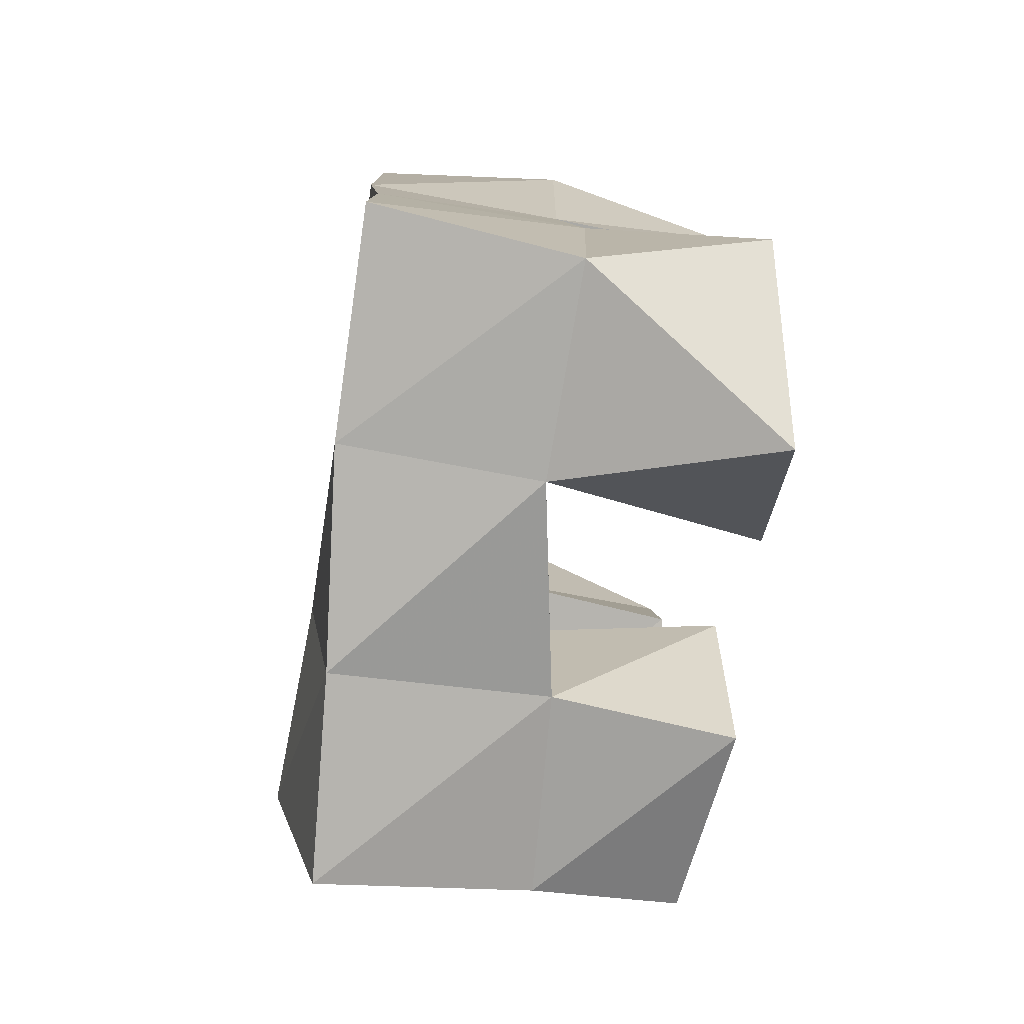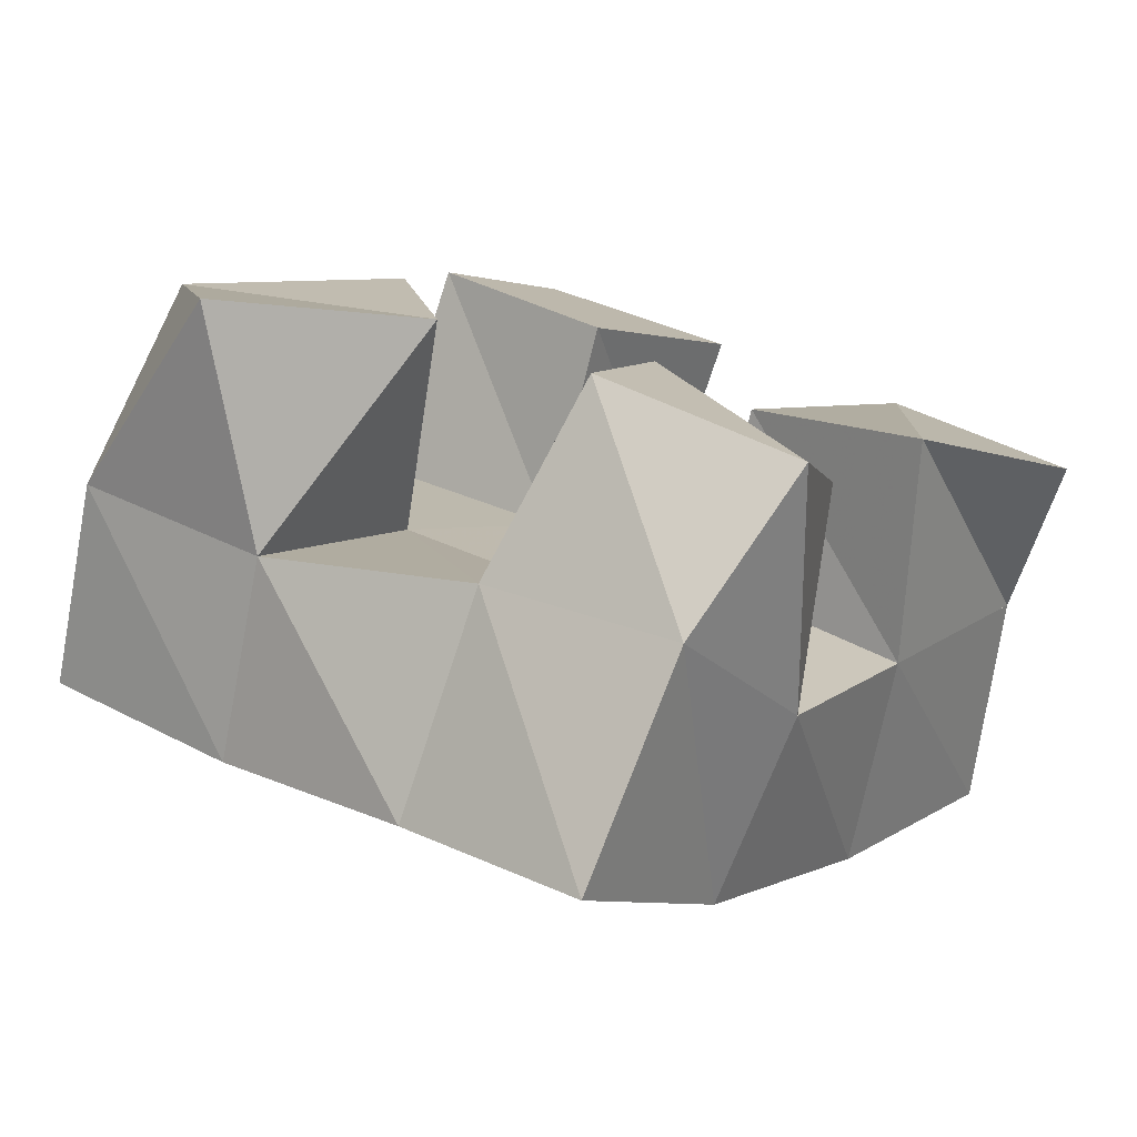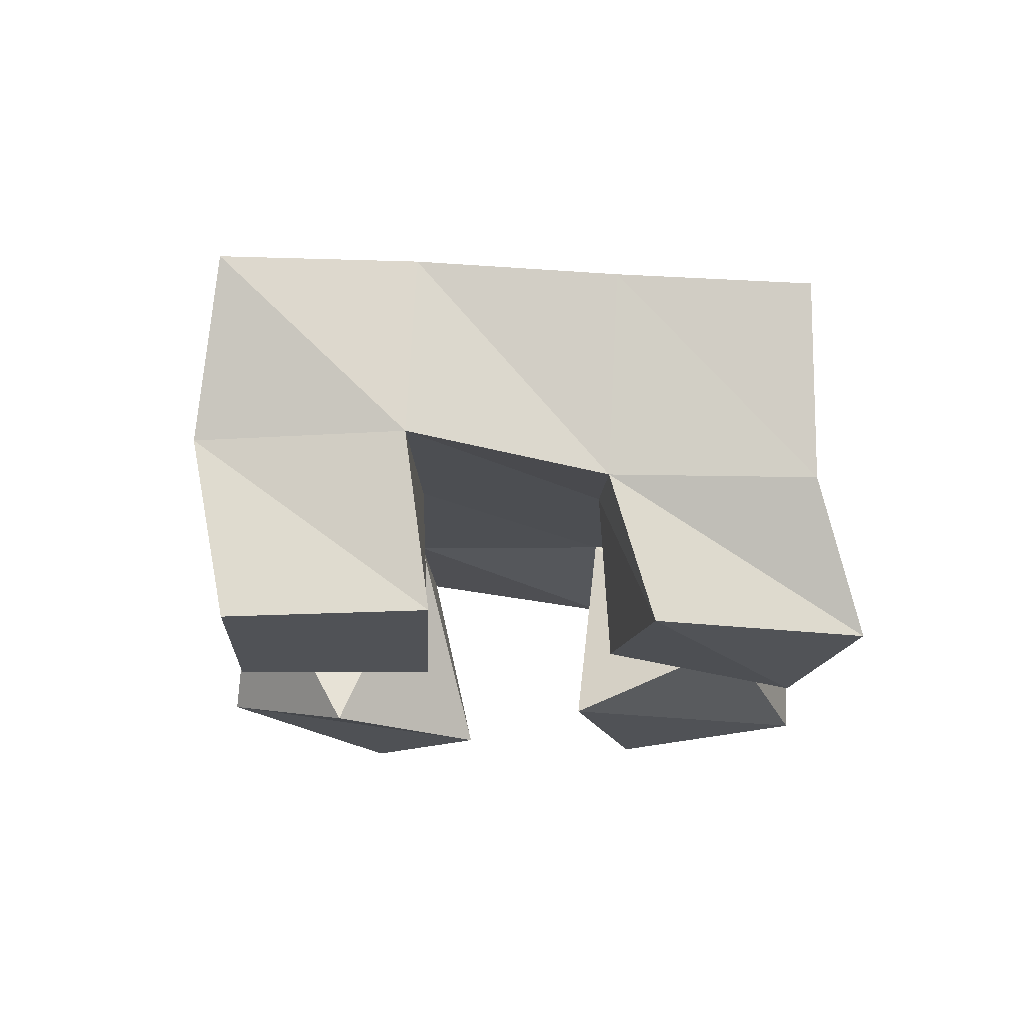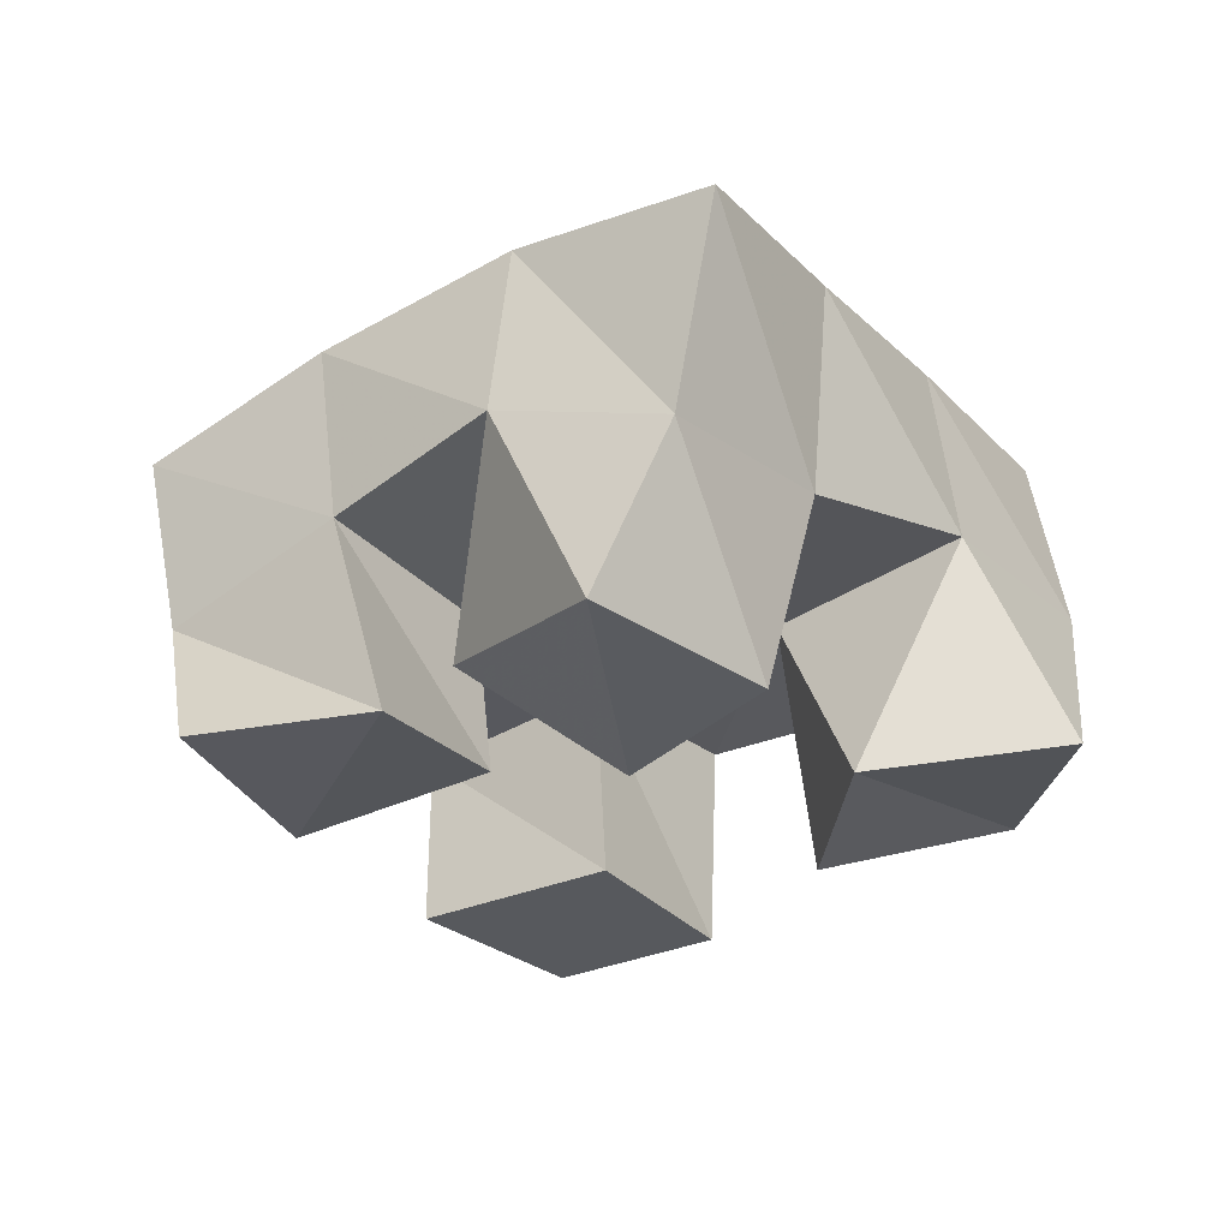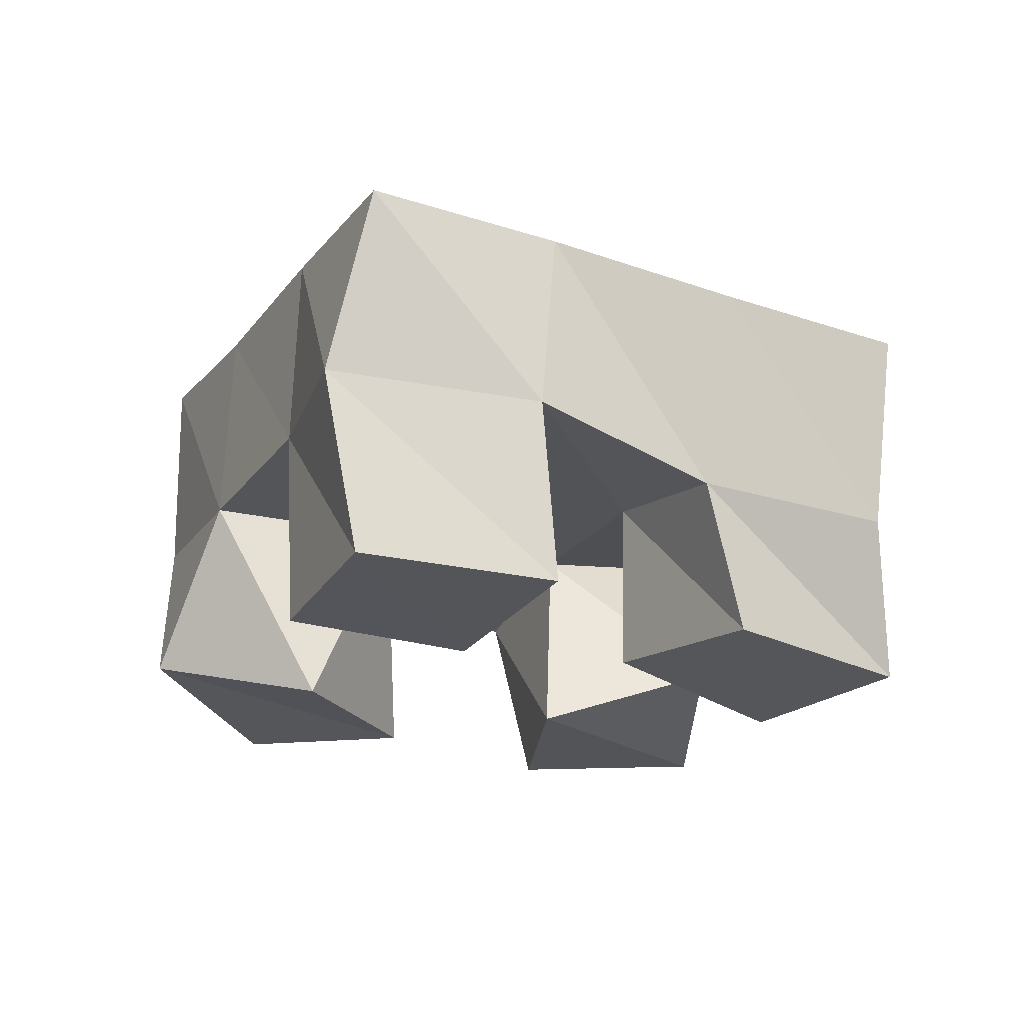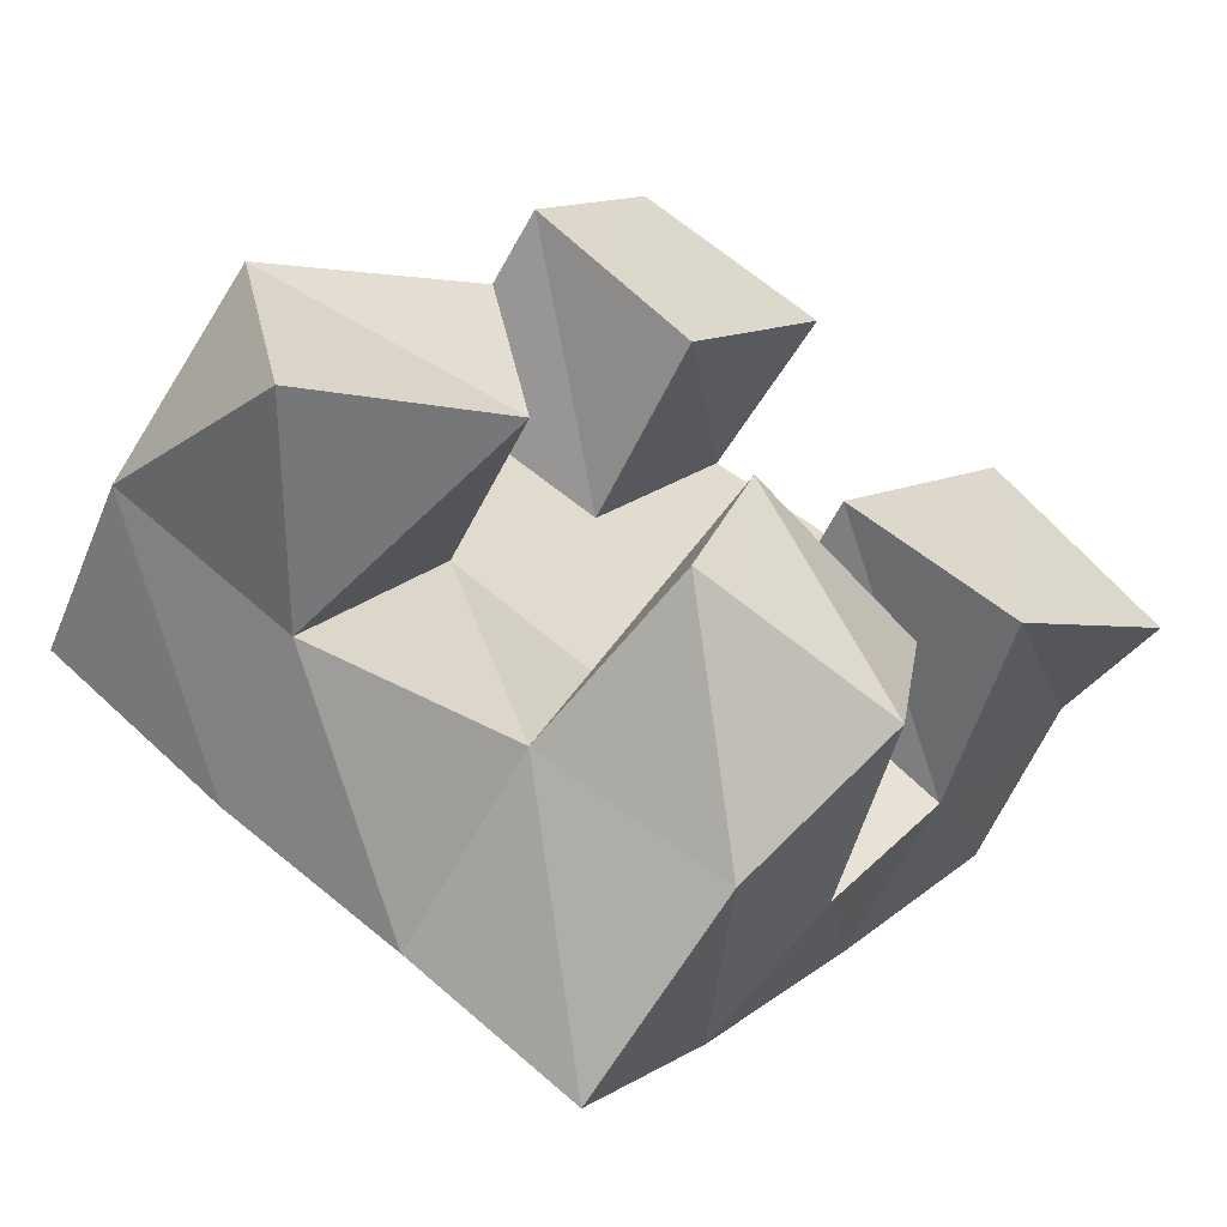
<metadata>
{"format":"obj","ext":"obj","renderer":"f3d","projection":"perspective","resolution":1024,"background":"white","views":[{"elev":-41.9,"azim":-101.4,"up":"+Z"},{"elev":-79.7,"azim":-15.1,"up":"+Z"},{"elev":-21.2,"azim":36.2,"up":"+Y"},{"elev":-28.5,"azim":161.5,"up":"+Y"},{"elev":-25.4,"azim":11.5,"up":"+Y"},{"elev":-60.1,"azim":-25.9,"up":"+Z"}]}
</metadata>
<code>
v 0.5492 0.1094 0.04235
v 0.5315 0.159 0.07364
v 0.5969 0.1024 0.05847
v 0.5733 0.1591 0.04568
v 0.5386 0.1135 0.09744
v 0.5605 0.1517 0.117
v 0.5862 0.1 0.1059
v 0.6017 0.153 0.08864
v 0.6696 0.1069 0.09252
v 0.6716 0.1485 0.1
v 0.703 0.1 0.05699
v 0.7134 0.15 0.06726
v 0.7056 0.1 0.1265
v 0.6987 0.1375 0.1358
v 0.7402 0.1006 0.08382
v 0.7407 0.1368 0.1049
v 0.5944 0.1 0.1549
v 0.5922 0.1514 0.1557
v 0.6324 0.1009 0.1238
v 0.6334 0.15 0.1283
v 0.6215 0.1 0.1921
v 0.6137 0.1471 0.1968
v 0.6649 0.1004 0.1651
v 0.6627 0.1458 0.1726
v 0.6301 0.1015 0.02536
v 0.6192 0.1483 0.02234
v 0.6748 0.1055 0.007519
v 0.66 0.1444 -0.00328
v 0.6444 0.1002 0.07133
v 0.6438 0.1524 0.06051
v 0.6875 0.1142 0.05968
v 0.6899 0.1592 0.02932
v 0.5345 0.2069 0.08458
v 0.5766 0.206 0.05165
v 0.5641 0.201 0.1223
v 0.6051 0.2021 0.09108
v 0.5955 0.1991 0.1619
v 0.6357 0.198 0.1326
v 0.6266 0.1923 0.2041
v 0.6664 0.1914 0.1735
v 0.6162 0.2005 0.01883
v 0.6458 0.2018 0.06106
v 0.6765 0.197 0.1036
v 0.7076 0.1876 0.1438
v 0.6537 0.1967 -0.01226
v 0.6846 0.2035 0.03204
v 0.7167 0.1977 0.07544
v 0.7473 0.1848 0.1152
f 1 2 4
f 3 1 4
f 2 6 8
f 4 2 8
f 6 5 7
f 8 6 7
f 5 1 3
f 7 5 3
f 8 7 3
f 4 8 3
f 2 1 5
f 6 2 5
f 9 10 12
f 11 9 12
f 10 14 16
f 12 10 16
f 14 13 15
f 16 14 15
f 13 9 11
f 15 13 11
f 16 15 11
f 12 16 11
f 10 9 13
f 14 10 13
f 17 18 20
f 19 17 20
f 18 22 24
f 20 18 24
f 22 21 23
f 24 22 23
f 21 17 19
f 23 21 19
f 24 23 19
f 20 24 19
f 18 17 21
f 22 18 21
f 25 26 28
f 27 25 28
f 26 30 32
f 28 26 32
f 30 29 31
f 32 30 31
f 29 25 27
f 31 29 27
f 32 31 27
f 28 32 27
f 26 25 29
f 30 26 29
f 2 33 34
f 4 2 34
f 33 35 36
f 34 33 36
f 35 6 8
f 36 35 8
f 6 2 4
f 8 6 4
f 36 8 4
f 34 36 4
f 33 2 6
f 35 33 6
f 6 35 36
f 8 6 36
f 35 37 38
f 36 35 38
f 37 18 20
f 38 37 20
f 18 6 8
f 20 18 8
f 38 20 8
f 36 38 8
f 35 6 18
f 37 35 18
f 18 37 38
f 20 18 38
f 37 39 40
f 38 37 40
f 39 22 24
f 40 39 24
f 22 18 20
f 24 22 20
f 40 24 20
f 38 40 20
f 37 18 22
f 39 37 22
f 4 34 41
f 26 4 41
f 34 36 42
f 41 34 42
f 36 8 30
f 42 36 30
f 8 4 26
f 30 8 26
f 42 30 26
f 41 42 26
f 34 4 8
f 36 34 8
f 8 36 42
f 30 8 42
f 36 38 43
f 42 36 43
f 38 20 10
f 43 38 10
f 20 8 30
f 10 20 30
f 43 10 30
f 42 43 30
f 36 8 20
f 38 36 20
f 20 38 43
f 10 20 43
f 38 40 44
f 43 38 44
f 40 24 14
f 44 40 14
f 24 20 10
f 14 24 10
f 44 14 10
f 43 44 10
f 38 20 24
f 40 38 24
f 26 41 45
f 28 26 45
f 41 42 46
f 45 41 46
f 42 30 32
f 46 42 32
f 30 26 28
f 32 30 28
f 46 32 28
f 45 46 28
f 41 26 30
f 42 41 30
f 30 42 46
f 32 30 46
f 42 43 47
f 46 42 47
f 43 10 12
f 47 43 12
f 10 30 32
f 12 10 32
f 47 12 32
f 46 47 32
f 42 30 10
f 43 42 10
f 10 43 47
f 12 10 47
f 43 44 48
f 47 43 48
f 44 14 16
f 48 44 16
f 14 10 12
f 16 14 12
f 48 16 12
f 47 48 12
f 43 10 14
f 44 43 14

</code>
